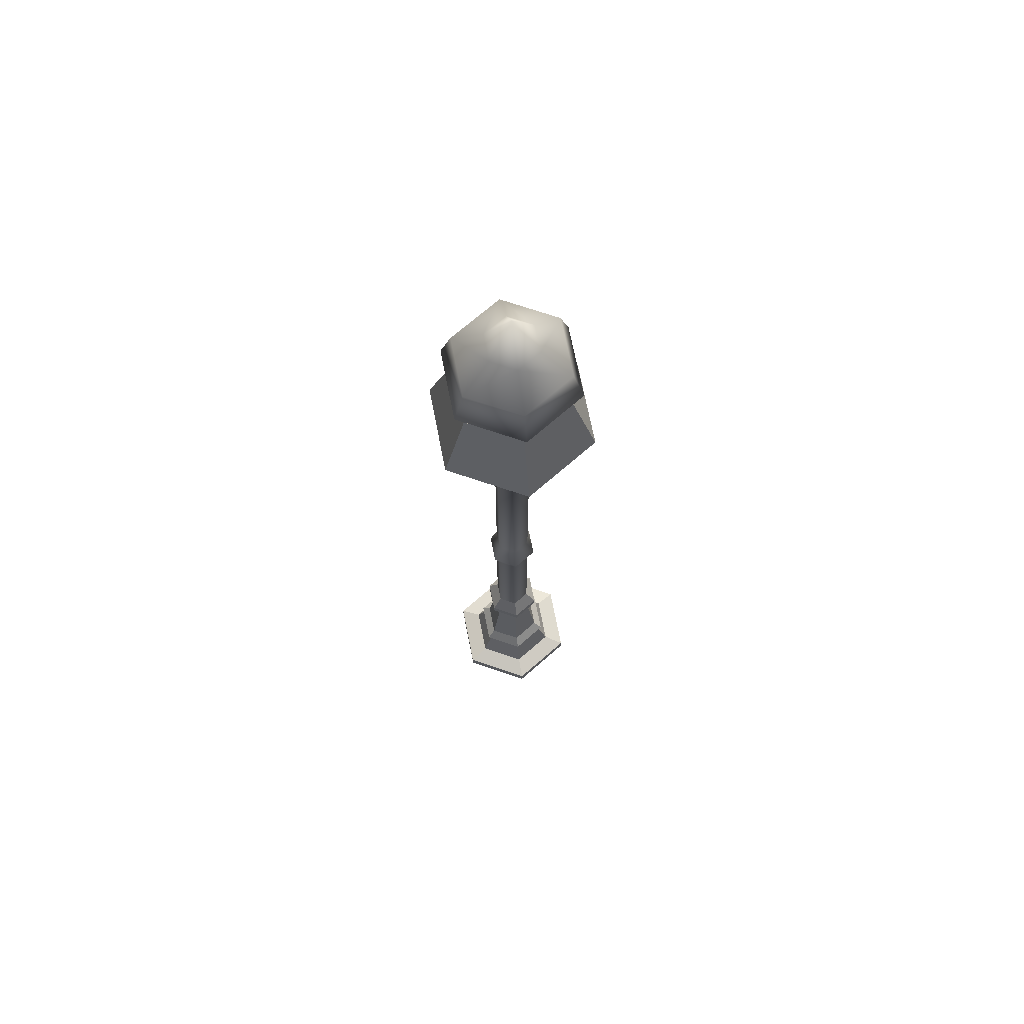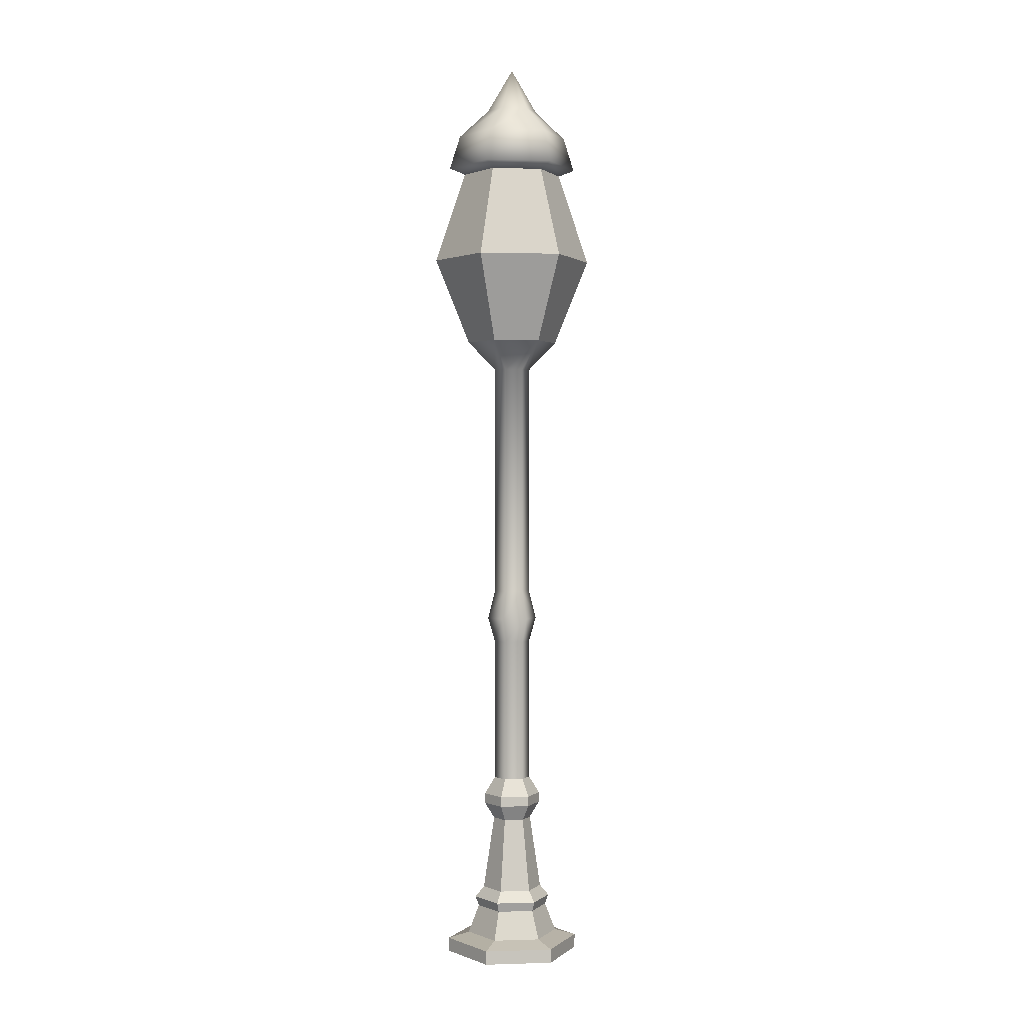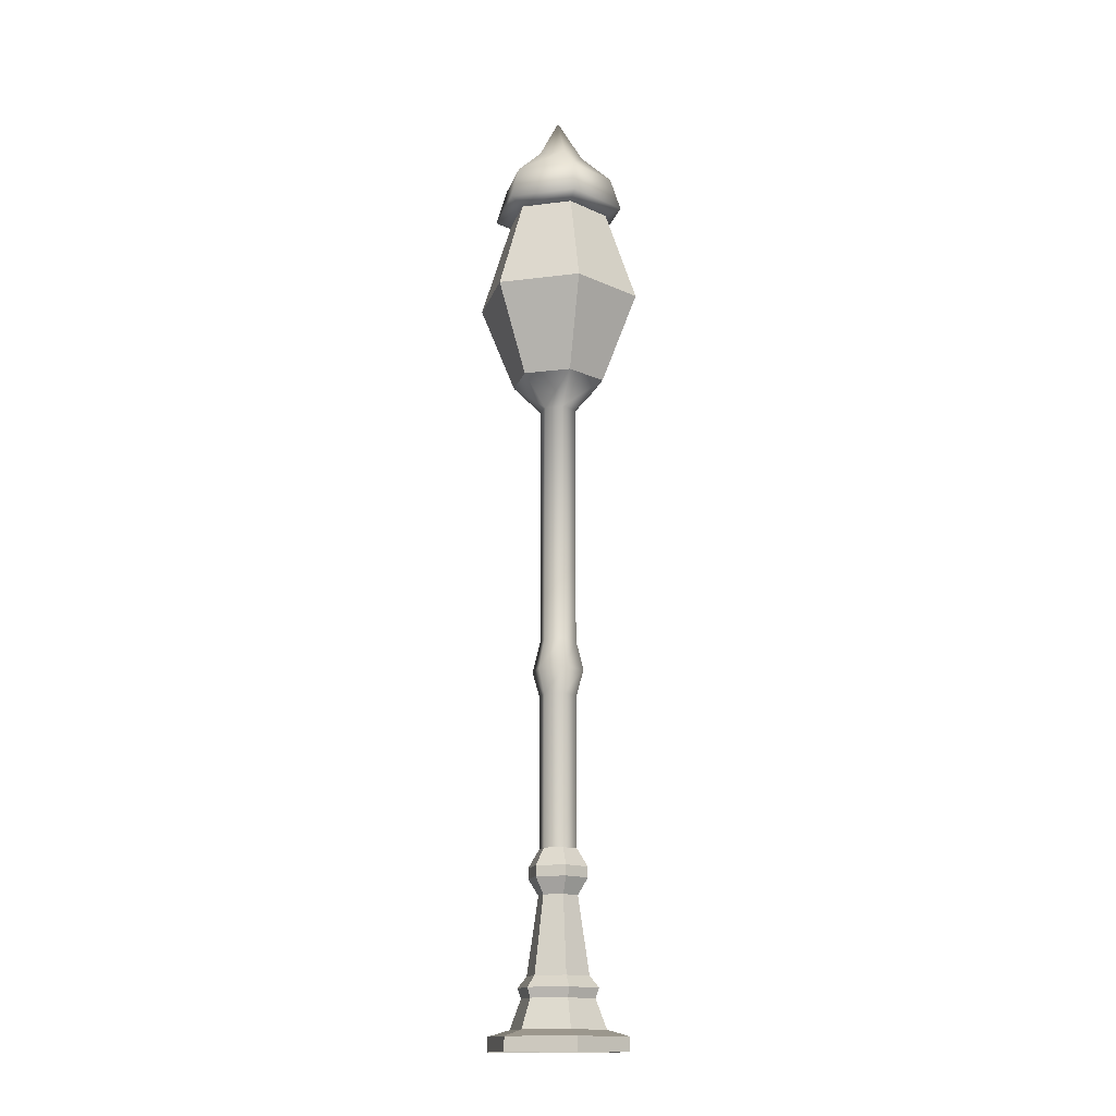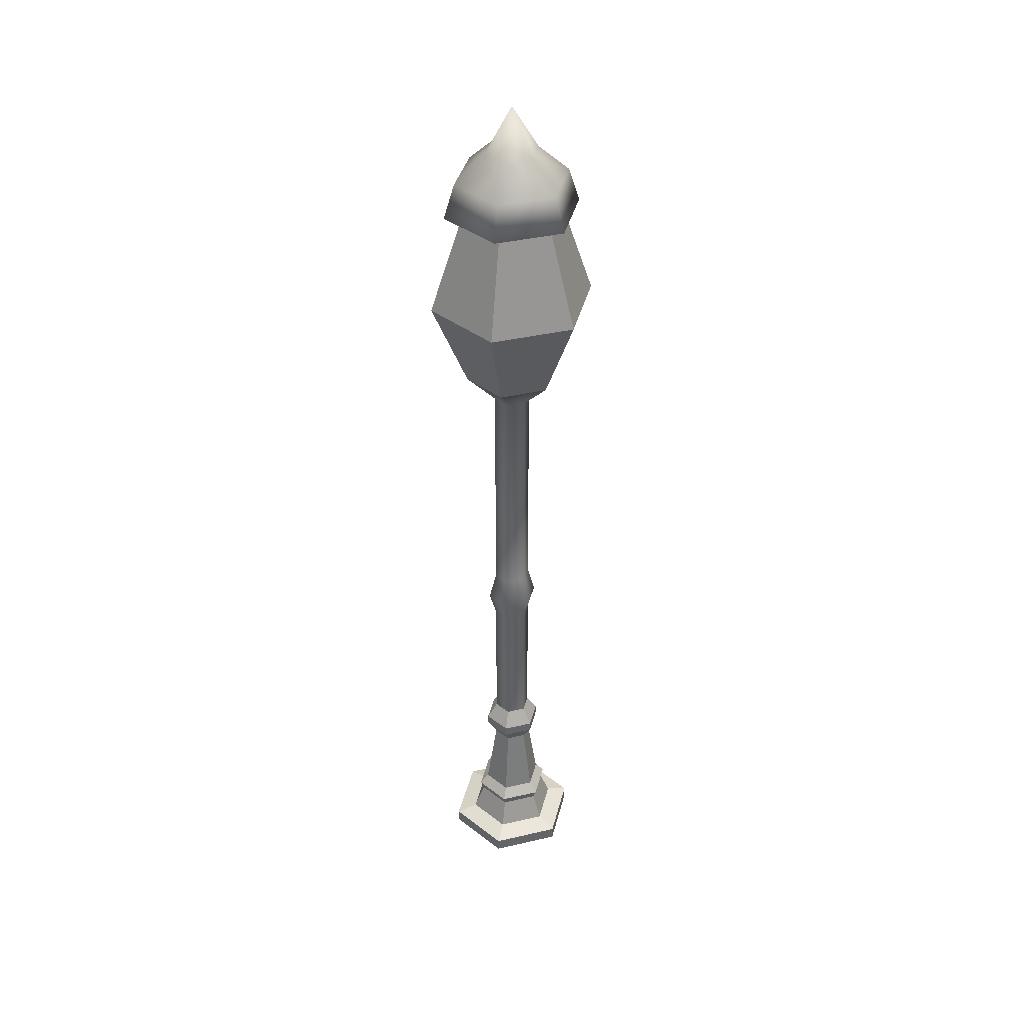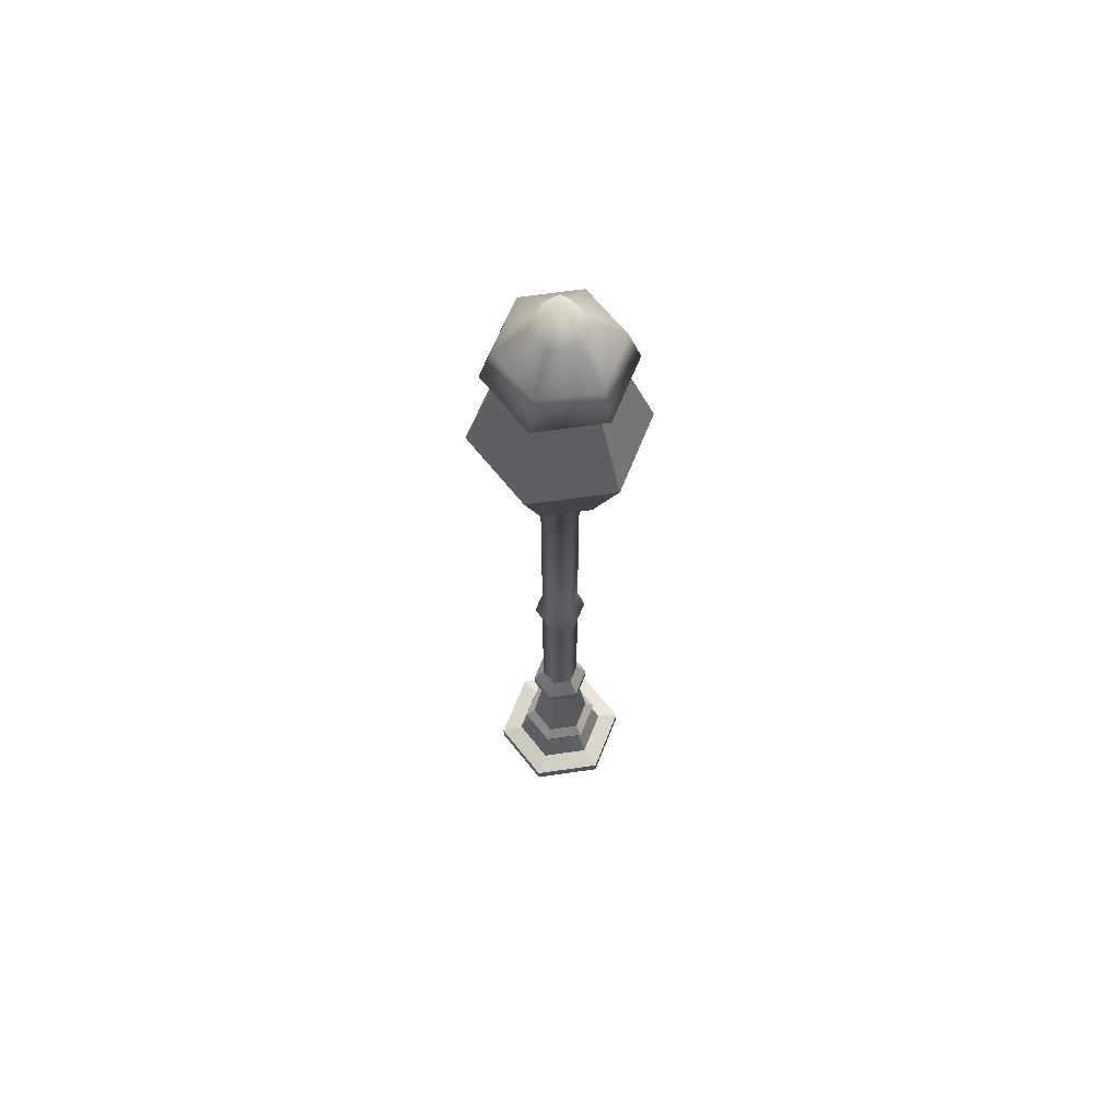
<metadata>
{"format":"obj","ext":"obj","renderer":"f3d","projection":"perspective","resolution":1024,"background":"white","views":[{"elev":70.6,"azim":168.8,"up":"+Y"},{"elev":1.1,"azim":143.3,"up":"+Y"},{"elev":-14.9,"azim":45.3,"up":"+Y"},{"elev":38.8,"azim":-106.2,"up":"+Y"},{"elev":64.7,"azim":21.7,"up":"+Y"}]}
</metadata>
<code>
o Circle
v 0 0 -1
v -0.866 0 -0.5
v -0.866 0 0.5
v 0 0 1
v 0.866 0 0.5
v 0.866 0 -0.5
v 0 0.2033 -1
v -0.866 0.2033 -0.5
v -0.866 0.2033 0.5
v 0 0.2033 1
v 0.866 0.2033 0.5
v 0.866 0.2033 -0.5
v -0 0.2922 -0.6843
v -0.5926 0.2922 -0.3422
v -0.5926 0.2922 0.3422
v 0 0.2922 0.6843
v 0.5926 0.2922 0.3422
v 0.5926 0.2922 -0.3422
v 0 0.7047 -0.5262
v -0.4557 0.7047 -0.2631
v -0.4557 0.7047 0.2631
v 0 0.7047 0.5262
v 0.4557 0.7047 0.2631
v 0.4557 0.7047 -0.2631
v 0 0.8455 -0.5783
v -0.5008 0.8455 -0.2891
v -0.5008 0.8455 0.2891
v 0 0.8455 0.5783
v 0.5008 0.8455 0.2891
v 0.5008 0.8455 -0.2891
v 0 1.003 -0.4455
v -0.3858 1.003 -0.2227
v -0.3858 1.003 0.2227
v 0 1.003 0.4455
v 0.3858 1.003 0.2227
v 0.3858 1.003 -0.2227
v 0 2.091 -0.2829
v -0.245 2.091 -0.1415
v -0.245 2.091 0.1415
v 0 2.091 0.2829
v 0.245 2.091 0.1415
v 0.245 2.091 -0.1415
v 0 2.326 -0.4277
v -0.3704 2.326 -0.2139
v -0.3704 2.326 0.2139
v 0 2.326 0.4277
v 0.3704 2.326 0.2139
v 0.3704 2.326 -0.2139
v 0 2.476 -0.4277
v -0.3704 2.476 -0.2139
v -0.3704 2.476 0.2139
v 0 2.476 0.4277
v 0.3704 2.476 0.2139
v 0.3704 2.476 -0.2139
v 0 2.73 -0.2727
v -0.2362 2.73 -0.1363
v -0.2362 2.73 0.1363
v 0 2.73 0.2727
v 0.2362 2.73 0.1363
v 0.2362 2.73 -0.1363
v 0 4.879 -0.2727
v -0.2362 4.879 -0.1363
v -0.2362 4.879 0.1363
v 0 4.879 0.2727
v 0.2362 4.879 0.1363
v 0.2362 4.879 -0.1363
v 0 5.244 -0.3754
v -0.3251 5.244 -0.1877
v -0.3251 5.244 0.1877
v 0 5.244 0.3754
v 0.3251 5.244 0.1877
v 0.3251 5.244 -0.1877
v 0 5.672 -0.2663
v -0.2306 5.672 -0.1332
v -0.2306 5.672 0.1332
v 0 5.672 0.2663
v 0.2306 5.672 0.1332
v 0.2306 5.672 -0.1332
v 0 9.142 -0.2663
v -0.2306 9.142 -0.1332
v -0.2306 9.142 0.1332
v 0 9.142 0.2663
v 0.2306 9.142 0.1332
v 0.2306 9.142 -0.1332
v -0 9.569 -0.6805
v -0.5893 9.569 -0.3402
v -0.5893 9.569 0.3402
v 0 9.569 0.6805
v 0.5893 9.569 0.3402
v 0.5893 9.569 -0.3402
v -0 10.84 -1.193
v -1.033 10.84 -0.5965
v -1.033 10.84 0.5965
v 0 10.84 1.193
v 1.033 10.84 0.5965
v 1.033 10.84 -0.5965
v -0 12.19 -0.7419
v -0.6425 12.19 -0.371
v -0.6425 12.19 0.371
v 0 12.19 0.7419
v 0.6425 12.19 0.371
v 0.6425 12.19 -0.371
v -0 12.28 -0.9749
v -0.8442 12.28 -0.4874
v -0.8442 12.28 0.4874
v 0 12.28 0.9749
v 0.8442 12.28 0.4874
v 0.8442 12.28 -0.4874
v -0 12.77 -0.8193
v -0.7096 12.77 -0.4097
v -0.7096 12.77 0.4097
v 0 12.77 0.8193
v 0.7096 12.77 0.4097
v 0.7096 12.77 -0.4097
v -0 13.18 -0.3774
v -0.3269 13.18 -0.1887
v -0.3269 13.18 0.1887
v 0 13.18 0.3774
v 0.3269 13.18 0.1887
v 0.3269 13.18 -0.1887
v 0 13.82 0
v -0.5893 9.569 -0.3402
v -0.5893 9.569 -0.3402
v -0 9.569 -0.6805
v -0 9.569 -0.6805
v -0.5893 9.569 0.3402
v -0.5893 9.569 0.3402
v 0 9.569 0.6805
v 0 9.569 0.6805
v 0.5893 9.569 0.3402
v 0.5893 9.569 0.3402
v 0.5893 9.569 -0.3402
v 0.5893 9.569 -0.3402
v -1.033 10.84 -0.5965
v -1.033 10.84 -0.5965
v -1.033 10.84 -0.5965
v -0 10.84 -1.193
v -0 10.84 -1.193
v -0 10.84 -1.193
v -1.033 10.84 0.5965
v -1.033 10.84 0.5965
v -1.033 10.84 0.5965
v 0 10.84 1.193
v 0 10.84 1.193
v 0 10.84 1.193
v 1.033 10.84 0.5965
v 1.033 10.84 0.5965
v 1.033 10.84 0.5965
v 1.033 10.84 -0.5965
v 1.033 10.84 -0.5965
v 1.033 10.84 -0.5965
v -0.6425 12.19 -0.371
v -0.6425 12.19 -0.371
v -0 12.19 -0.7419
v -0 12.19 -0.7419
v -0.6425 12.19 0.371
v -0.6425 12.19 0.371
v 0 12.19 0.7419
v 0 12.19 0.7419
v 0.6425 12.19 0.371
v 0.6425 12.19 0.371
v 0.6425 12.19 -0.371
v 0.6425 12.19 -0.371
v -0.866 0.2033 -0.5
v -0.866 0.2033 -0.5
v -0.866 0.2033 -0.5
v 0 0.2033 -1
v 0 0.2033 -1
v 0 0.2033 -1
v -0.866 0.2033 0.5
v -0.866 0.2033 0.5
v -0.866 0.2033 0.5
v 0 0.2033 1
v 0 0.2033 1
v 0 0.2033 1
v 0.866 0.2033 0.5
v 0.866 0.2033 0.5
v 0.866 0.2033 0.5
v 0.866 0.2033 -0.5
v 0.866 0.2033 -0.5
v 0.866 0.2033 -0.5
v 0.866 0 -0.5
v 0.866 0 0.5
v -0.866 0 0.5
v -0.866 0 -0.5
v 0 0 1
v 0 0 -1
v -0.5926 0.2922 -0.3422
v -0.5926 0.2922 -0.3422
v -0.5926 0.2922 -0.3422
v -0 0.2922 -0.6843
v -0 0.2922 -0.6843
v -0 0.2922 -0.6843
v -0.5926 0.2922 0.3422
v -0.5926 0.2922 0.3422
v -0.5926 0.2922 0.3422
v 0 0.2922 0.6843
v 0 0.2922 0.6843
v 0 0.2922 0.6843
v 0.5926 0.2922 0.3422
v 0.5926 0.2922 0.3422
v 0.5926 0.2922 0.3422
v 0.5926 0.2922 -0.3422
v 0.5926 0.2922 -0.3422
v 0.5926 0.2922 -0.3422
v -0.4557 0.7047 -0.2631
v -0.4557 0.7047 -0.2631
v -0.4557 0.7047 -0.2631
v 0 0.7047 -0.5262
v 0 0.7047 -0.5262
v 0 0.7047 -0.5262
v -0.4557 0.7047 0.2631
v -0.4557 0.7047 0.2631
v -0.4557 0.7047 0.2631
v 0 0.7047 0.5262
v 0 0.7047 0.5262
v 0 0.7047 0.5262
v 0.4557 0.7047 0.2631
v 0.4557 0.7047 0.2631
v 0.4557 0.7047 0.2631
v 0.4557 0.7047 -0.2631
v 0.4557 0.7047 -0.2631
v 0.4557 0.7047 -0.2631
v -0.5008 0.8455 -0.2891
v -0.5008 0.8455 -0.2891
v -0.5008 0.8455 -0.2891
v 0 0.8455 -0.5783
v 0 0.8455 -0.5783
v 0 0.8455 -0.5783
v -0.5008 0.8455 0.2891
v -0.5008 0.8455 0.2891
v -0.5008 0.8455 0.2891
v 0 0.8455 0.5783
v 0 0.8455 0.5783
v 0 0.8455 0.5783
v 0.5008 0.8455 0.2891
v 0.5008 0.8455 0.2891
v 0.5008 0.8455 0.2891
v 0.5008 0.8455 -0.2891
v 0.5008 0.8455 -0.2891
v 0.5008 0.8455 -0.2891
v -0.3858 1.003 -0.2227
v -0.3858 1.003 -0.2227
v -0.3858 1.003 -0.2227
v 0 1.003 -0.4455
v 0 1.003 -0.4455
v 0 1.003 -0.4455
v -0.3858 1.003 0.2227
v -0.3858 1.003 0.2227
v -0.3858 1.003 0.2227
v 0 1.003 0.4455
v 0 1.003 0.4455
v 0 1.003 0.4455
v 0.3858 1.003 0.2227
v 0.3858 1.003 0.2227
v 0.3858 1.003 0.2227
v 0.3858 1.003 -0.2227
v 0.3858 1.003 -0.2227
v 0.3858 1.003 -0.2227
v -0.245 2.091 -0.1415
v -0.245 2.091 -0.1415
v 0 2.091 -0.2829
v 0 2.091 -0.2829
v -0.245 2.091 0.1415
v -0.245 2.091 0.1415
v 0 2.091 0.2829
v 0 2.091 0.2829
v 0.245 2.091 0.1415
v 0.245 2.091 0.1415
v 0.245 2.091 -0.1415
v 0.245 2.091 -0.1415
v -0.3704 2.326 -0.2139
v -0.3704 2.326 -0.2139
v -0.3704 2.326 -0.2139
v 0 2.326 -0.4277
v 0 2.326 -0.4277
v 0 2.326 -0.4277
v -0.3704 2.326 0.2139
v -0.3704 2.326 0.2139
v -0.3704 2.326 0.2139
v 0 2.326 0.4277
v 0 2.326 0.4277
v 0 2.326 0.4277
v 0.3704 2.326 0.2139
v 0.3704 2.326 0.2139
v 0.3704 2.326 0.2139
v 0.3704 2.326 -0.2139
v 0.3704 2.326 -0.2139
v 0.3704 2.326 -0.2139
v -0.245 2.091 0.1415
v -0.245 2.091 -0.1415
v 0.245 2.091 0.1415
v 0 2.091 0.2829
v 0 2.091 -0.2829
v 0.245 2.091 -0.1415
v -0.3704 2.476 -0.2139
v -0.3704 2.476 -0.2139
v -0.3704 2.476 -0.2139
v 0 2.476 -0.4277
v 0 2.476 -0.4277
v 0 2.476 -0.4277
v -0.3704 2.476 0.2139
v -0.3704 2.476 0.2139
v -0.3704 2.476 0.2139
v 0 2.476 0.4277
v 0 2.476 0.4277
v 0 2.476 0.4277
v 0.3704 2.476 0.2139
v 0.3704 2.476 0.2139
v 0.3704 2.476 0.2139
v 0.3704 2.476 -0.2139
v 0.3704 2.476 -0.2139
v 0.3704 2.476 -0.2139
v -0.2362 2.73 -0.1363
v -0.2362 2.73 -0.1363
v 0 2.73 -0.2727
v 0 2.73 -0.2727
v -0.2362 2.73 0.1363
v -0.2362 2.73 0.1363
v 0 2.73 0.2727
v 0 2.73 0.2727
v 0.2362 2.73 0.1363
v 0.2362 2.73 0.1363
v 0.2362 2.73 -0.1363
v 0.2362 2.73 -0.1363
f 183 6 12
f 185 3 164
f 186 5 11
f 182 187 167
f 1 2 7
f 184 4 170
f 174 177 17
f 180 168 191
f 169 165 13
f 171 175 194
f 178 181 18
f 166 172 188
f 198 201 23
f 204 192 209
f 193 189 19
f 195 199 212
f 202 205 24
f 190 196 206
f 216 219 29
f 222 210 227
f 211 207 25
f 213 217 230
f 220 223 30
f 208 214 224
f 225 231 242
f 234 237 35
f 240 228 245
f 229 226 31
f 232 235 248
f 238 241 36
f 243 249 260
f 252 255 41
f 258 246 262
f 247 244 37
f 250 253 264
f 256 259 42
f 261 265 272
f 267 269 47
f 271 263 275
f 294 291 43
f 290 293 278
f 292 295 48
f 273 279 296
f 282 285 53
f 288 276 299
f 277 274 49
f 280 283 302
f 286 289 54
f 309 312 60
f 297 303 314
f 306 310 59
f 313 300 316
f 301 298 55
f 304 307 318
f 323 325 66
f 315 319 62
f 321 323 65
f 325 317 61
f 317 315 61
f 319 321 63
f 65 66 72
f 62 63 68
f 64 65 71
f 66 61 67
f 61 62 67
f 63 64 69
f 69 70 75
f 71 72 78
f 68 69 74
f 70 71 77
f 72 67 73
f 67 68 73
f 75 76 81
f 77 78 84
f 74 75 80
f 76 77 83
f 78 73 79
f 73 74 79
f 81 82 87
f 83 84 90
f 80 81 86
f 82 83 89
f 84 79 85
f 79 80 85
f 124 122 91
f 126 128 140
f 130 132 96
f 123 127 134
f 129 131 95
f 133 125 137
f 150 138 154
f 139 135 97
f 141 144 156
f 147 151 102
f 136 142 152
f 145 148 101
f 163 155 103
f 155 153 103
f 157 159 105
f 161 163 108
f 153 157 104
f 159 161 107
f 108 103 109
f 103 104 109
f 105 106 111
f 107 108 114
f 104 105 110
f 106 107 113
f 112 113 119
f 114 109 115
f 109 110 115
f 111 112 117
f 113 114 120
f 110 111 116
f 118 119 121
f 120 115 121
f 115 116 121
f 117 118 121
f 119 120 121
f 116 117 121
f 176 183 12
f 3 9 164
f 173 186 11
f 179 182 167
f 2 8 7
f 4 10 170
f 197 174 17
f 203 180 191
f 165 14 13
f 175 16 194
f 200 178 18
f 172 15 188
f 215 198 23
f 221 204 209
f 189 20 19
f 199 22 212
f 218 202 24
f 196 21 206
f 233 216 29
f 239 222 227
f 207 26 25
f 217 28 230
f 236 220 30
f 214 27 224
f 231 33 242
f 251 234 35
f 257 240 245
f 226 32 31
f 235 34 248
f 254 238 36
f 249 39 260
f 266 252 41
f 270 258 262
f 244 38 37
f 253 40 264
f 268 256 42
f 265 45 272
f 281 267 47
f 287 271 275
f 291 44 43
f 293 46 278
f 284 292 48
f 279 51 296
f 305 282 53
f 311 288 299
f 274 50 49
f 283 52 302
f 308 286 54
f 322 309 60
f 303 57 314
f 320 306 59
f 324 313 316
f 298 56 55
f 307 58 318
f 65 323 66
f 319 63 62
f 64 321 65
f 66 325 61
f 315 62 61
f 321 64 63
f 71 65 72
f 63 69 68
f 70 64 71
f 72 66 67
f 62 68 67
f 64 70 69
f 70 76 75
f 77 71 78
f 69 75 74
f 76 70 77
f 78 72 73
f 68 74 73
f 76 82 81
f 83 77 84
f 75 81 80
f 82 76 83
f 84 78 79
f 74 80 79
f 82 88 87
f 89 83 90
f 81 87 86
f 88 82 89
f 90 84 85
f 80 86 85
f 122 92 91
f 128 94 140
f 146 130 96
f 127 93 134
f 143 129 95
f 149 133 137
f 162 150 154
f 135 98 97
f 144 100 156
f 160 147 102
f 142 99 152
f 158 145 101
f 108 163 103
f 153 104 103
f 159 106 105
f 107 161 108
f 157 105 104
f 106 159 107
f 114 108 109
f 104 110 109
f 106 112 111
f 113 107 114
f 105 111 110
f 112 106 113
f 118 112 119
f 120 114 115
f 110 116 115
f 112 118 117
f 119 113 120
f 111 117 116

</code>
